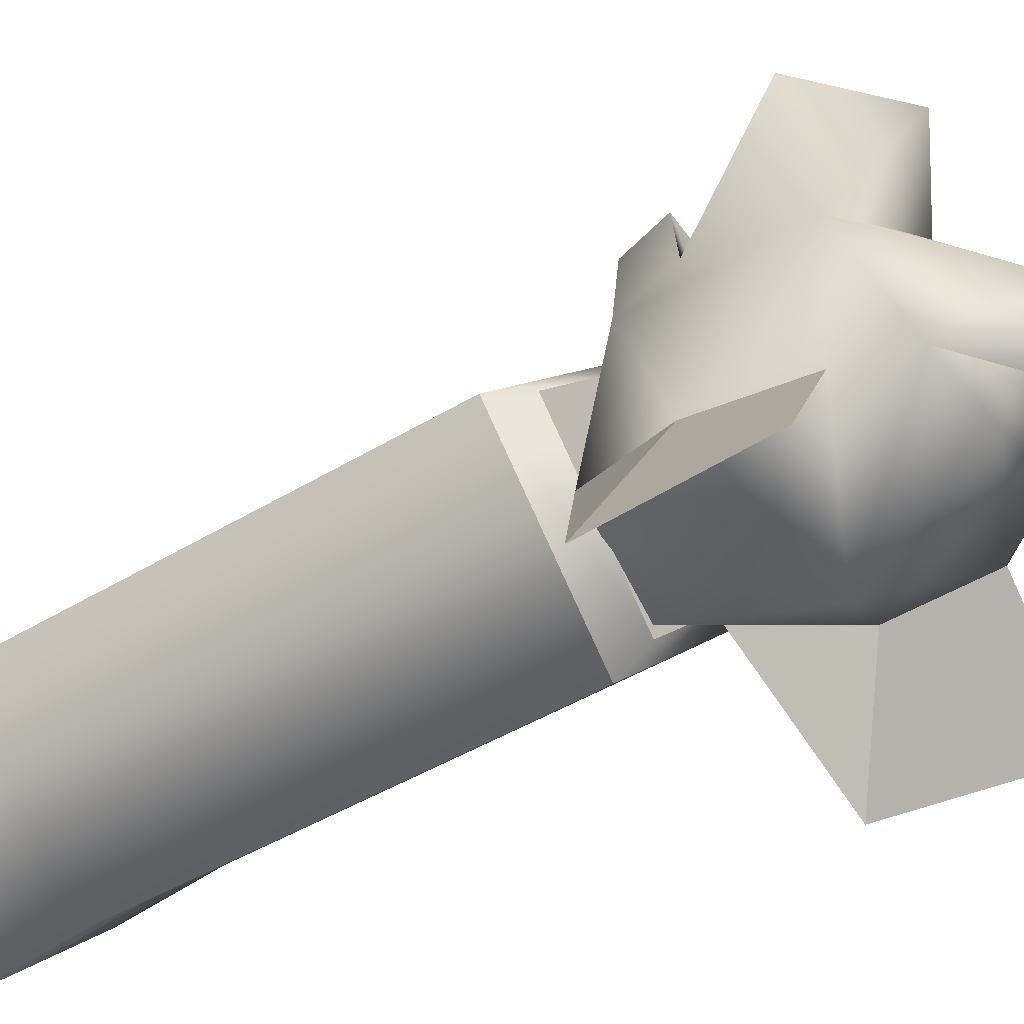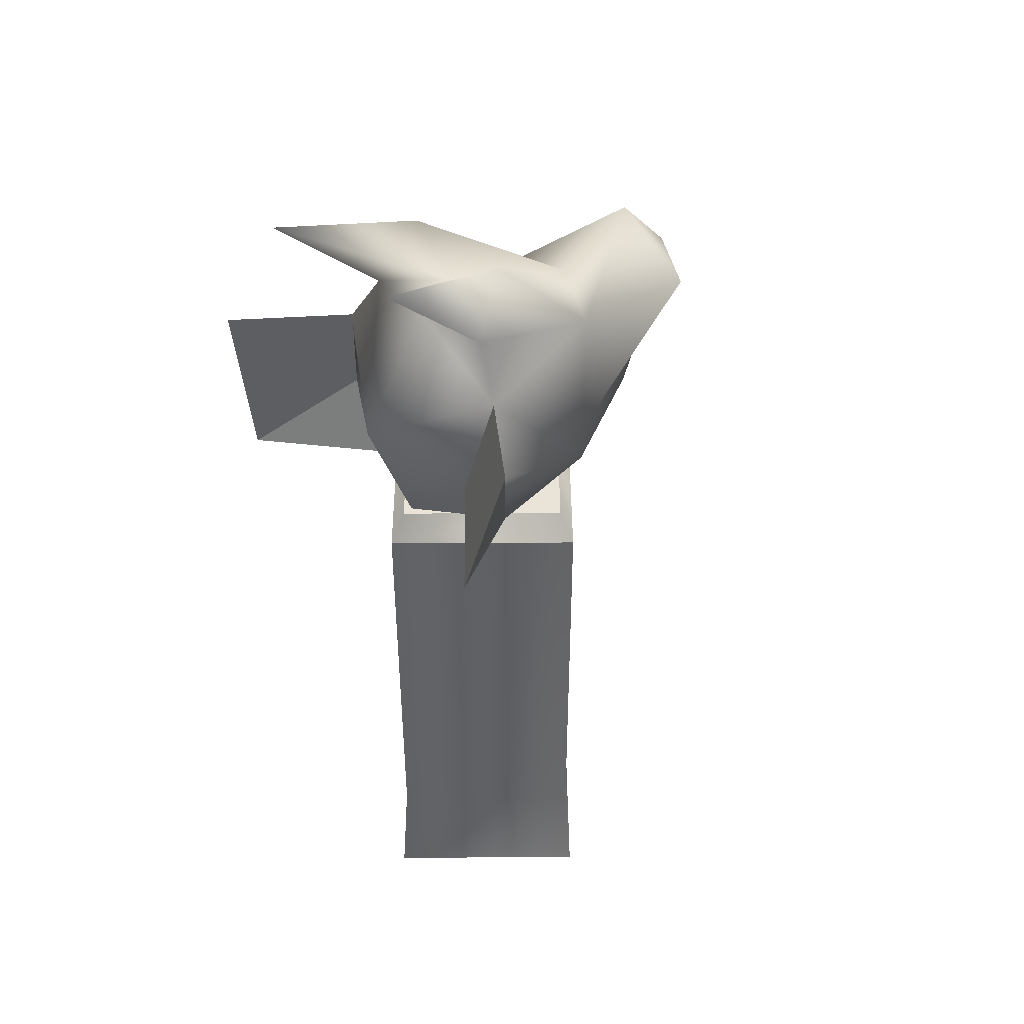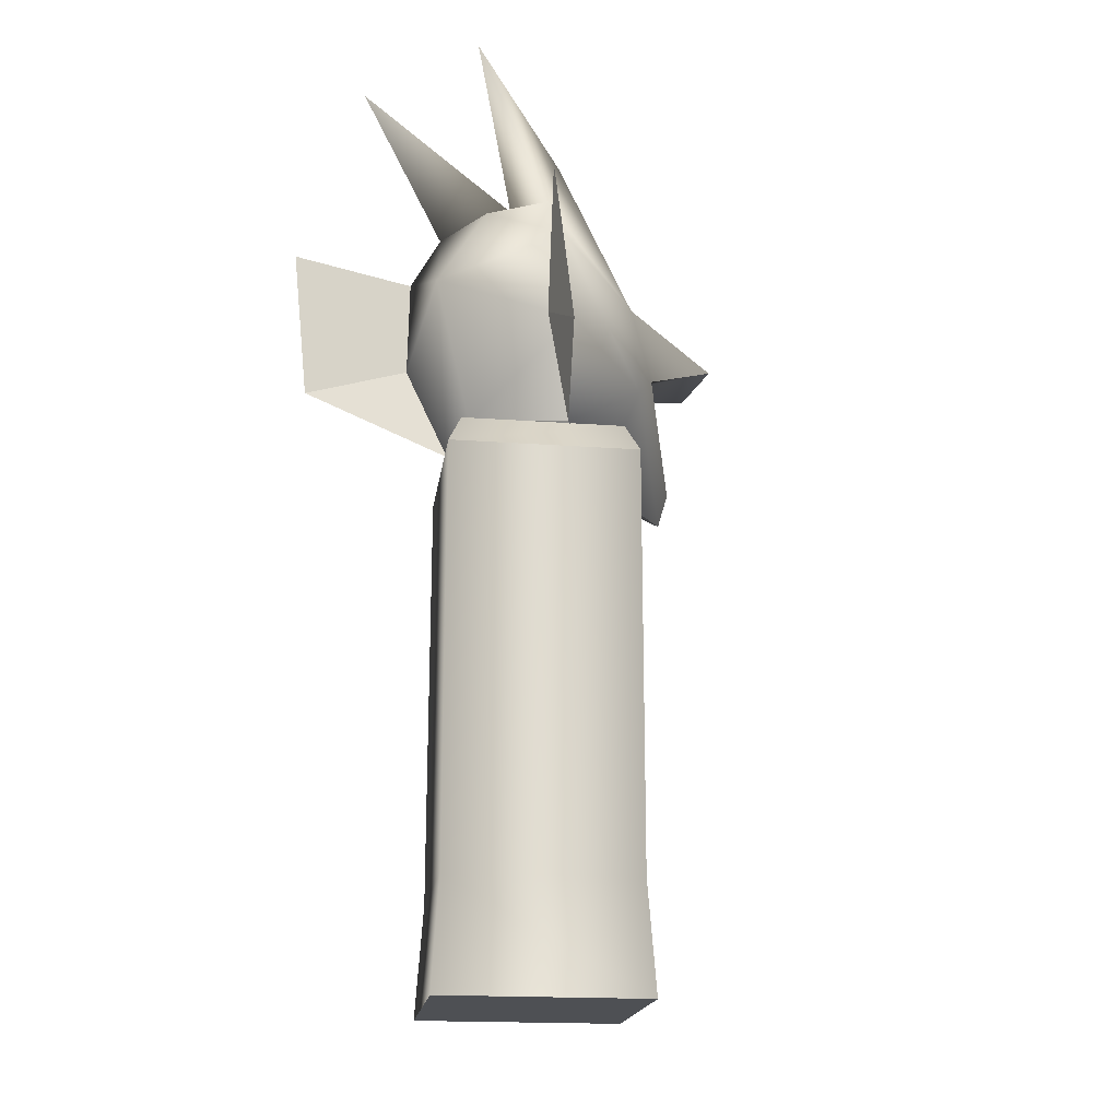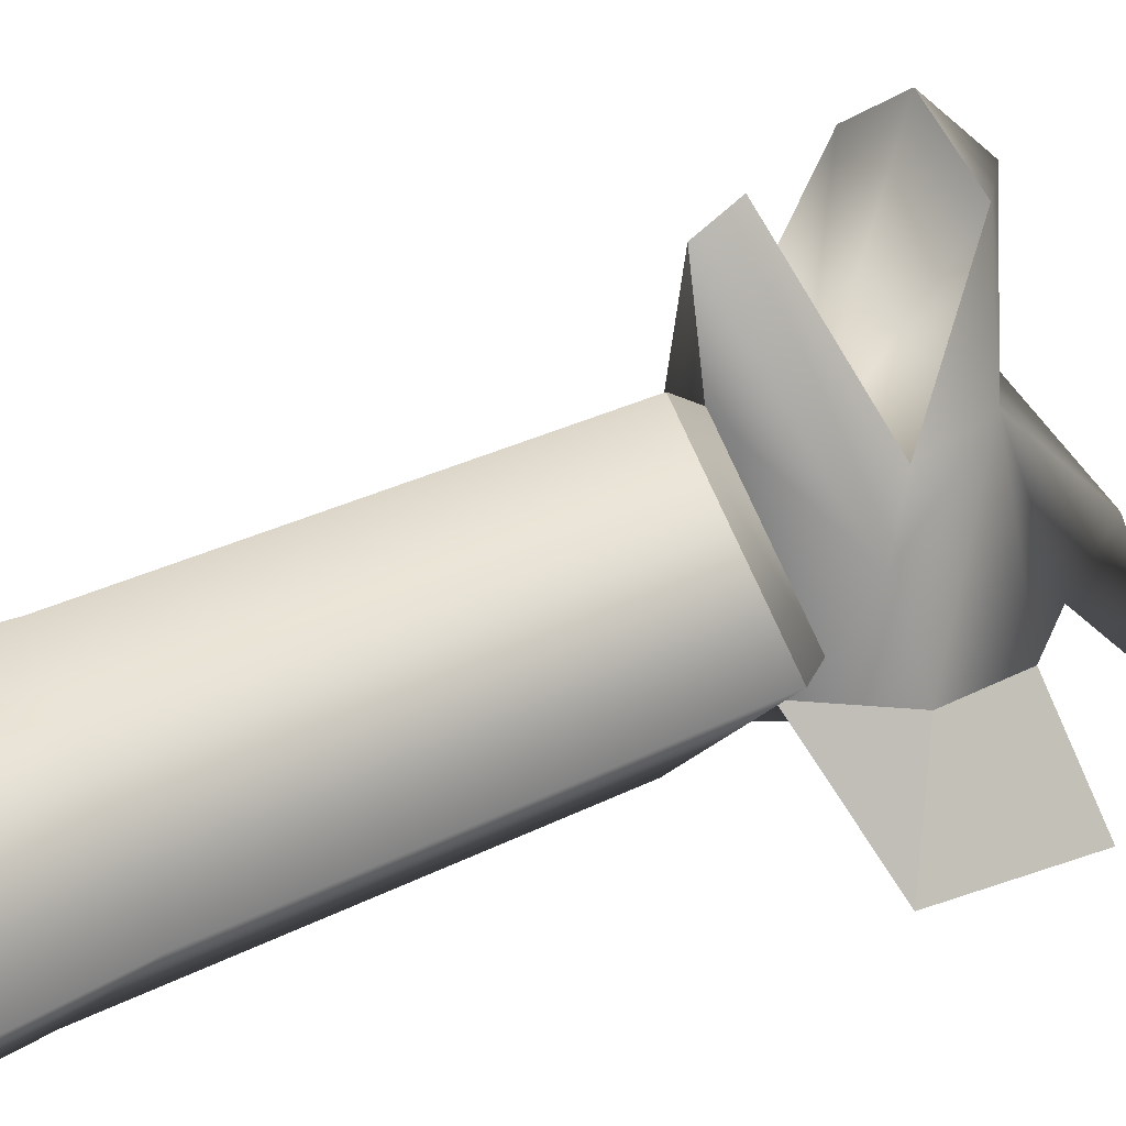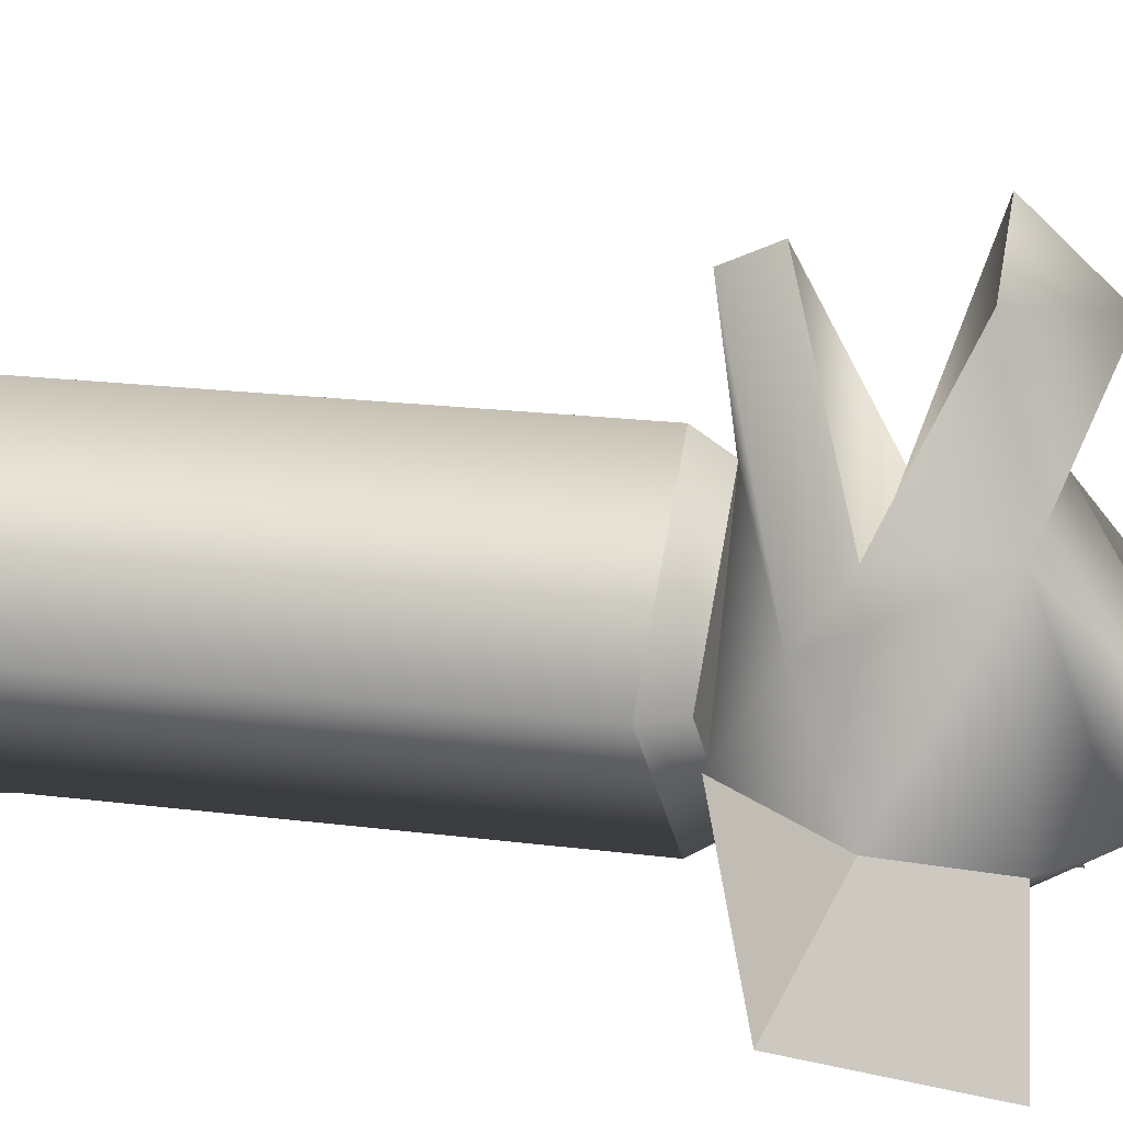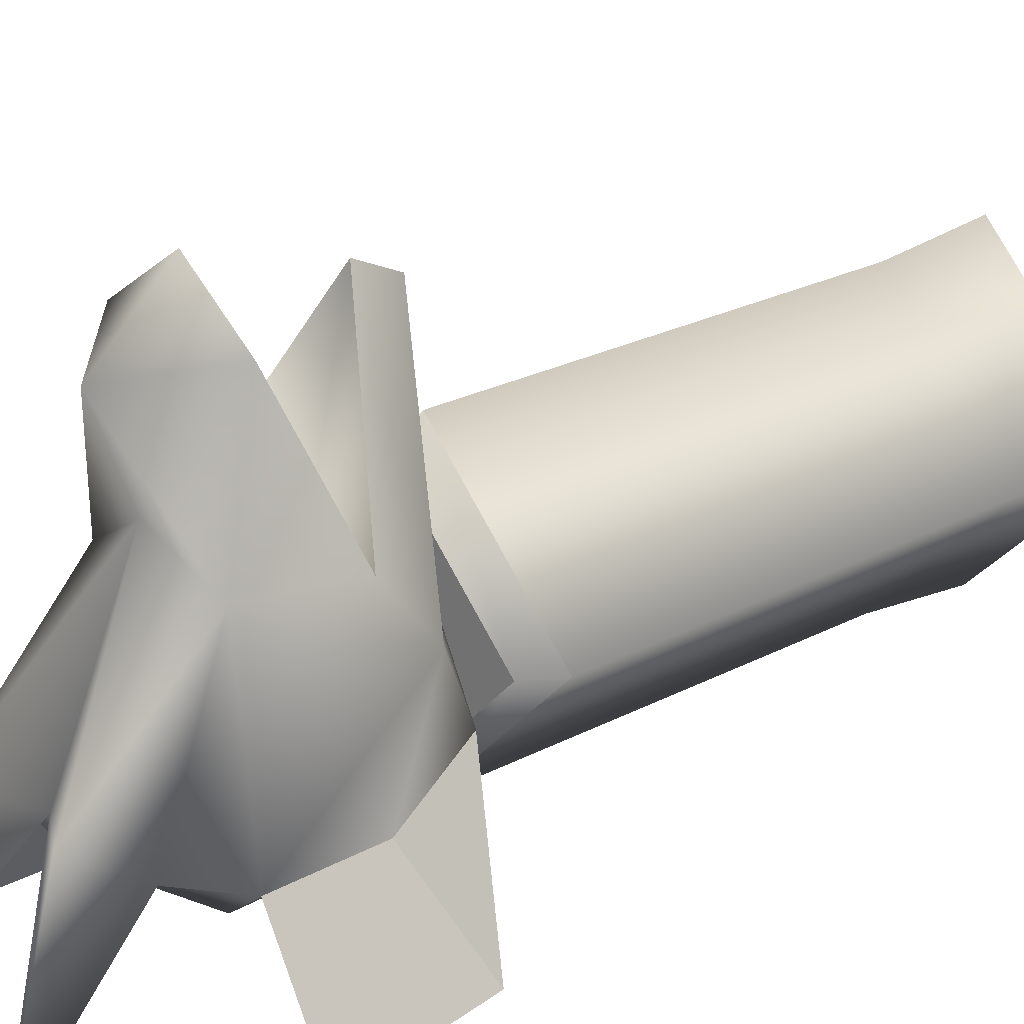
<metadata>
{"format":"obj","ext":"obj","renderer":"f3d","projection":"perspective","resolution":1024,"background":"white","views":[{"elev":-42.9,"azim":126.3,"up":"+Z"},{"elev":43.0,"azim":-135.4,"up":"+Y"},{"elev":-19.0,"azim":-142.9,"up":"+Y"},{"elev":30.4,"azim":53.6,"up":"+Z"},{"elev":18.1,"azim":104.4,"up":"+Z"},{"elev":22.8,"azim":-132.6,"up":"+Z"}]}
</metadata>
<code>
g d009v001_l
v 0.243 1.836 -0.1607
v 0.361 2.151 -0.2446
v 0.5081 1.995 -0.5816
v -0.5081 1.995 -0.5816
v -0.3578 2.15 -0.246
v -0.2612 1.844 -0.1503
v -0.4746 2.98e-08 2.289e-05
v -9.537e-06 2.98e-08 0.4746
v -9.537e-06 2.98e-08 -0.4746
v 0.4746 2.98e-08 2.289e-05
v -9.537e-06 2.98e-08 -0.4746
v -9.537e-06 2.98e-08 0.4746
v -0.3779 1.847 -5.341e-05
v -8.392e-05 1.847 -0.3779
v -8.392e-05 1.847 0.3769
v -8.392e-05 1.847 0.3769
v -8.392e-05 1.847 -0.3779
v 0.3768 1.847 -5.341e-05
v 0.243 1.836 -0.1607
v 0.5081 1.995 -0.5816
v 0.361 2.151 -0.2446
v -0.2612 1.844 -0.1503
v -0.3578 2.15 -0.246
v -0.5081 1.995 -0.5816
v -9.537e-06 2.98e-08 -0.4746
v 0.4746 2.98e-08 2.289e-05
v 0.4402 0.3627 2.289e-05
v -9.537e-06 0.3627 -0.4402
v -0.4746 2.98e-08 2.289e-05
v -0.4402 0.3627 2.289e-05
v -0.4402 0.3627 2.289e-05
v -9.537e-06 2.98e-08 0.4746
v -0.4746 2.98e-08 2.289e-05
v -9.537e-06 0.3627 0.4402
v 0.4746 2.98e-08 2.289e-05
v 0.4402 0.3627 2.289e-05
v -9.537e-06 1.749 0.4393
v 0.4392 1.749 2.289e-05
v 0.4402 0.3627 2.289e-05
v -9.537e-06 0.3627 0.4402
v -0.4402 1.749 2.289e-05
v -0.4402 0.3627 2.289e-05
v -0.4402 0.3627 2.289e-05
v -9.537e-06 1.749 -0.4402
v -0.4402 1.749 2.289e-05
v -9.537e-06 0.3627 -0.4402
v 0.4392 1.749 2.289e-05
v 0.4402 0.3627 2.289e-05
v -0.3779 1.847 -5.341e-05
v -9.537e-06 1.749 0.4393
v -0.4402 1.749 2.289e-05
v -8.392e-05 1.847 0.3769
v 0.3768 1.847 -5.341e-05
v 0.4392 1.749 2.289e-05
v -9.537e-06 1.749 -0.4402
v -0.3779 1.847 -5.341e-05
v -0.4402 1.749 2.289e-05
v -8.392e-05 1.847 -0.3779
v 0.4392 1.749 2.289e-05
v 0.3768 1.847 -5.341e-05
v 0.1833 2.817 -0.0983
v 0.2491 3.011 -0.6181
v 0.2374 2.62 -0.2255
v -1.49e-08 2.698 -0.1331
v 0.2374 2.62 -0.2255
v 0.361 2.151 -0.2446
v 0.2129 2.419 0.283
v 0.3309 2.459 -0.2691
v 0.3577 2.012 0.1178
v 0.243 1.836 -0.1607
v -1.49e-08 1.846 0.3706
v -1.49e-08 1.794 0.7405
v -1.49e-08 1.931 0.8023
v 0.2808 2.127 0.2833
v 0.2257 2.346 0.7556
v -1.49e-08 2.575 0.7
v -1.49e-08 2.34 0.9133
v -1.49e-08 2.459 0.405
v 0.361 2.151 -0.2446
v 0.3309 2.459 -0.2691
v 0.5519 2.502 -0.6105
v 0.5081 1.995 -0.5816
v 0.2257 2.346 0.7556
v -1.49e-08 2.082 0.1439
v -1.49e-08 2.34 0.9133
v 0.2808 2.127 0.2833
v -1.49e-08 1.931 0.8023
v -1.49e-08 2.459 0.405
v -1.49e-08 2.698 -0.1331
v 0.1833 2.817 -0.0983
v 0.2129 2.419 0.283
v 0.2374 2.62 -0.2255
v 0.3309 2.459 -0.2691
v -1.49e-08 2.284 -0.5121
v 0.361 2.151 -0.2446
v 0.243 1.836 -0.1607
v -1.49e-08 1.846 -0.3402
v -1.49e-08 2.637 -0.2614
v -1.49e-08 2.698 -0.1331
v -0.2129 2.419 0.283
v -1.49e-08 2.459 0.405
v -1.49e-08 2.575 0.7
v -0.2257 2.346 0.7556
v -1.49e-08 2.34 0.9133
v -0.2929 2.127 0.2833
v -0.3577 2.012 0.1178
v -0.3309 2.455 -0.2691
v -1.49e-08 1.931 0.8023
v -0.3578 2.15 -0.246
v -1.49e-08 1.794 0.7405
v -0.2612 1.844 -0.1503
v -1.49e-08 1.846 0.3706
v -0.2491 3.011 -0.6181
v -0.1833 2.817 -0.0983
v -0.2292 2.62 -0.2255
v -1.49e-08 2.698 -0.1331
v -0.2292 2.62 -0.2255
v -0.5519 2.472 -0.6105
v -0.3309 2.455 -0.2691
v -0.3578 2.15 -0.246
v -0.5081 1.995 -0.5816
v -1.49e-08 2.082 0.1439
v -0.2257 2.346 0.7556
v -1.49e-08 2.34 0.9133
v -0.2929 2.127 0.2833
v -1.49e-08 1.931 0.8023
v -1.49e-08 2.459 0.405
v -0.1833 2.817 -0.0983
v -1.49e-08 2.698 -0.1331
v -0.2129 2.419 0.283
v -0.2292 2.62 -0.2255
v -0.3309 2.455 -0.2691
v -1.49e-08 2.637 -0.2614
v -1.49e-08 2.698 -0.1331
v -1.49e-08 2.284 -0.5121
v -0.3578 2.15 -0.246
v -1.49e-08 1.846 -0.3402
v -0.2612 1.844 -0.1503
v 0.361 2.151 -0.2446
v 0.5081 1.995 -0.5816
v 0.5519 2.502 -0.6105
v 0.3309 2.459 -0.2691
v -0.5081 1.995 -0.5816
v -0.3578 2.15 -0.246
v -0.3309 2.455 -0.2691
v -0.5519 2.472 -0.6105
g d009v001_l_0
f 3 2 1
f 6 5 4
f 9 8 7
f 12 11 10
f 15 14 13
f 18 17 16
f 21 20 19
f 24 23 22
f 27 26 25
f 28 27 25
f 25 29 28
f 29 30 28
f 33 32 31
f 32 34 31
f 32 35 34
f 35 36 34
f 39 38 37
f 40 39 37
f 37 41 40
f 41 42 40
f 45 44 43
f 44 46 43
f 44 47 46
f 47 48 46
f 51 50 49
f 50 52 49
f 53 52 50
f 54 53 50
f 57 56 55
f 56 58 55
f 55 58 59
f 58 60 59
f 63 62 61
f 62 64 61
f 62 65 64
f 68 67 66
f 67 69 66
f 66 69 70
f 70 69 71
f 69 72 71
f 72 69 73
f 69 74 73
f 74 69 67
f 74 67 75
f 75 67 76
f 75 76 77
f 67 78 76
f 81 80 79
f 82 81 79
f 85 84 83
f 86 83 84
f 87 86 84
f 90 89 88
f 90 88 91
f 92 90 91
f 92 91 93
f 92 93 94
f 93 95 94
f 95 96 94
f 96 97 94
f 98 92 94
f 98 99 92
f 102 101 100
f 102 100 103
f 104 102 103
f 105 103 100
f 106 105 100
f 106 100 107
f 108 105 106
f 109 106 107
f 110 108 106
f 106 109 111
f 112 110 106
f 111 112 106
f 115 114 113
f 114 116 113
f 113 116 117
f 120 119 118
f 121 120 118
f 124 123 122
f 125 122 123
f 122 125 126
f 129 128 127
f 128 130 127
f 130 128 131
f 132 130 131
f 131 133 132
f 134 133 131
f 133 135 132
f 135 136 132
f 136 135 137
f 138 136 137
f 141 140 139
f 142 141 139
f 145 144 143
f 146 145 143

</code>
